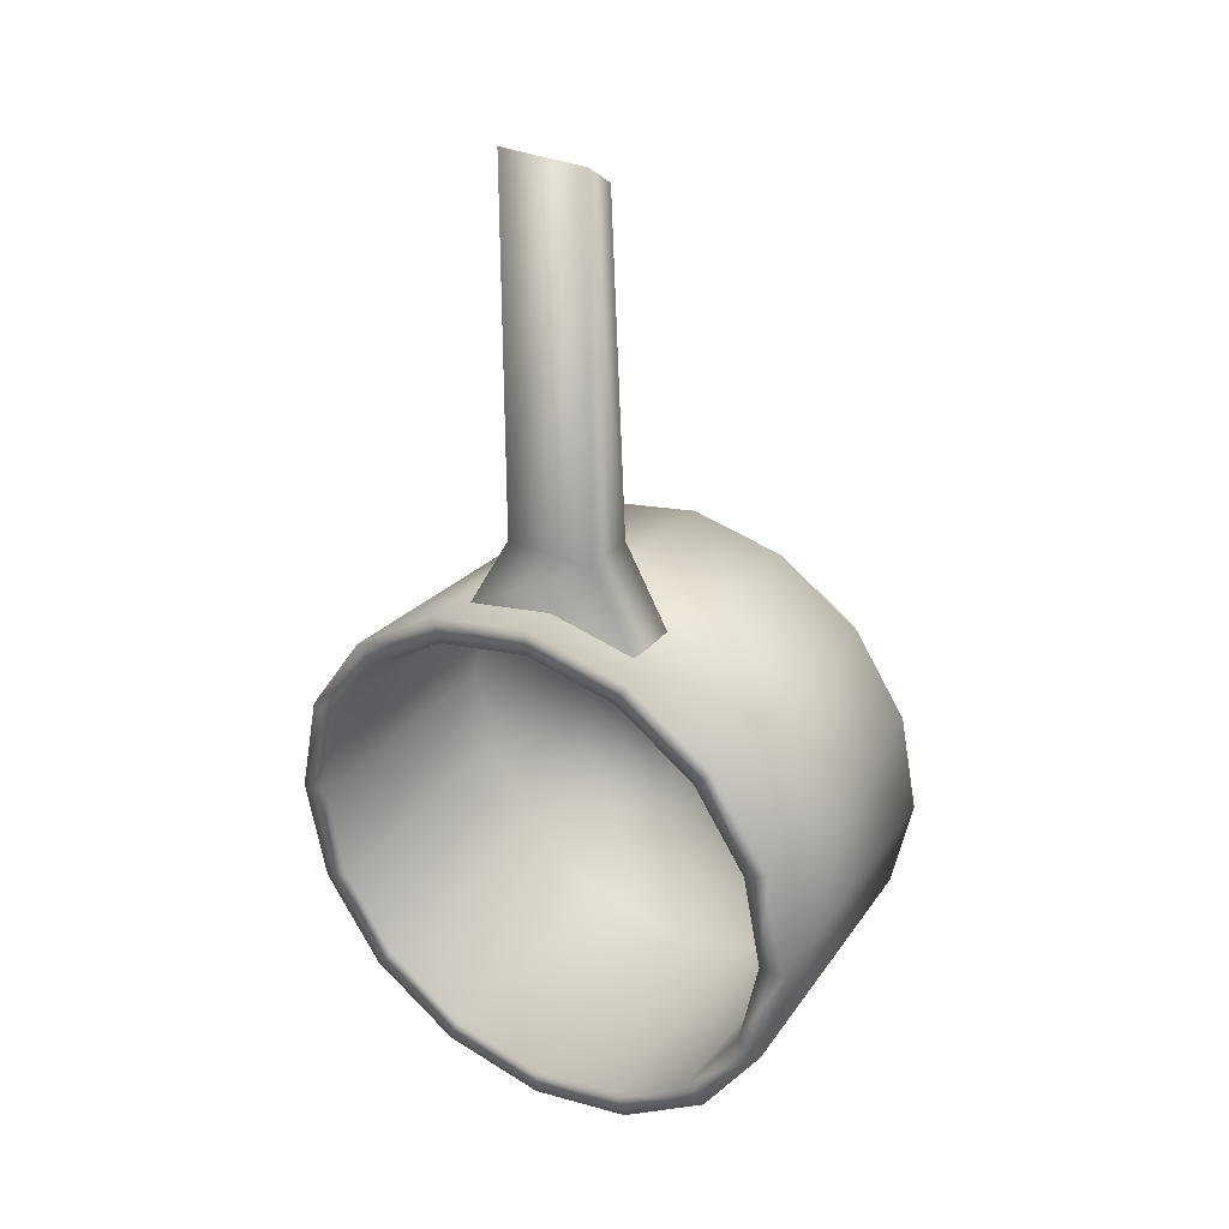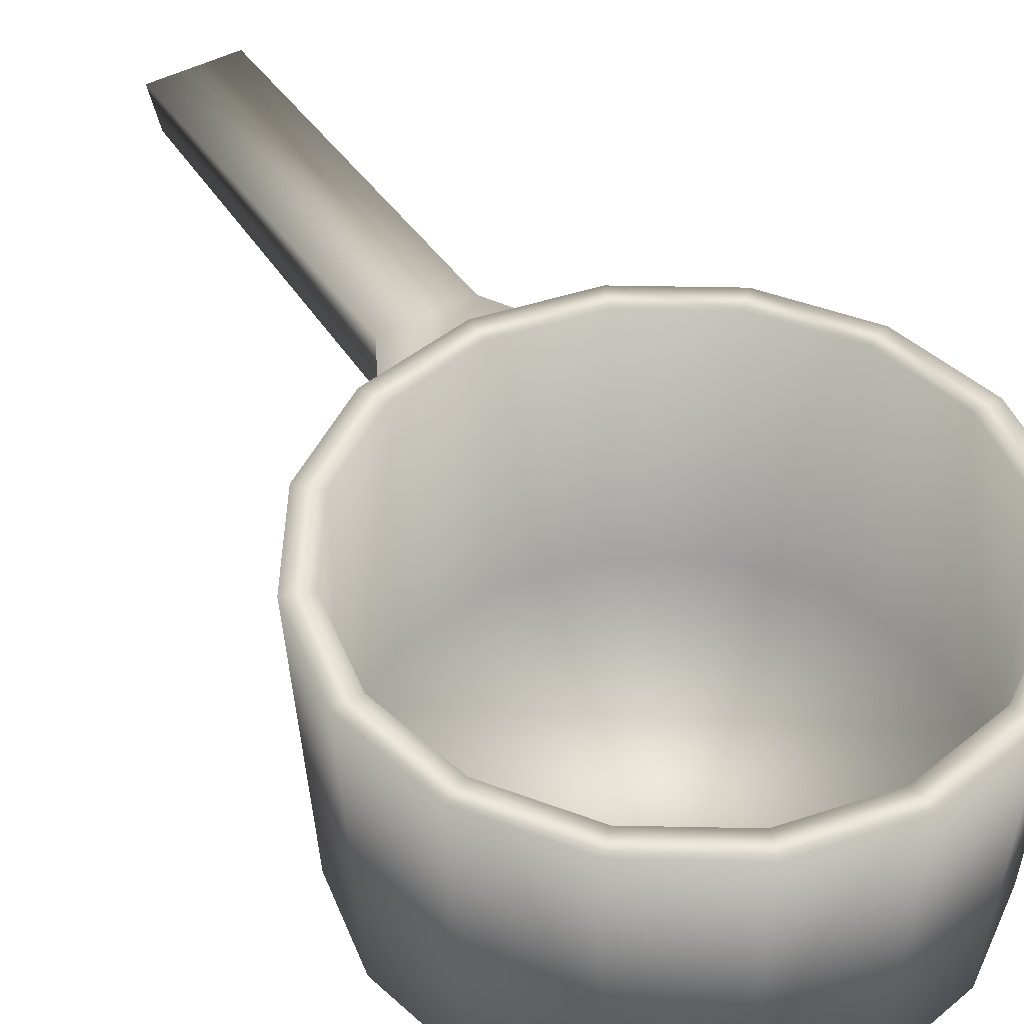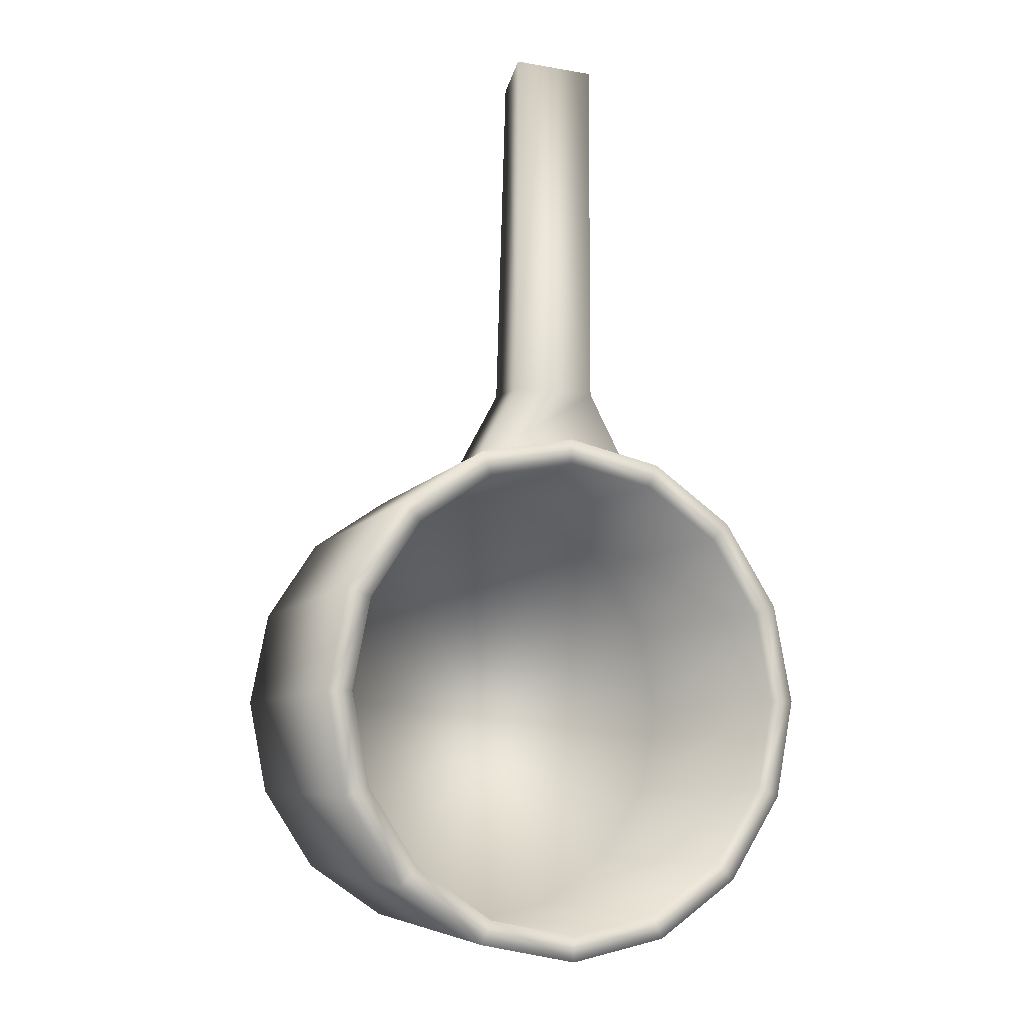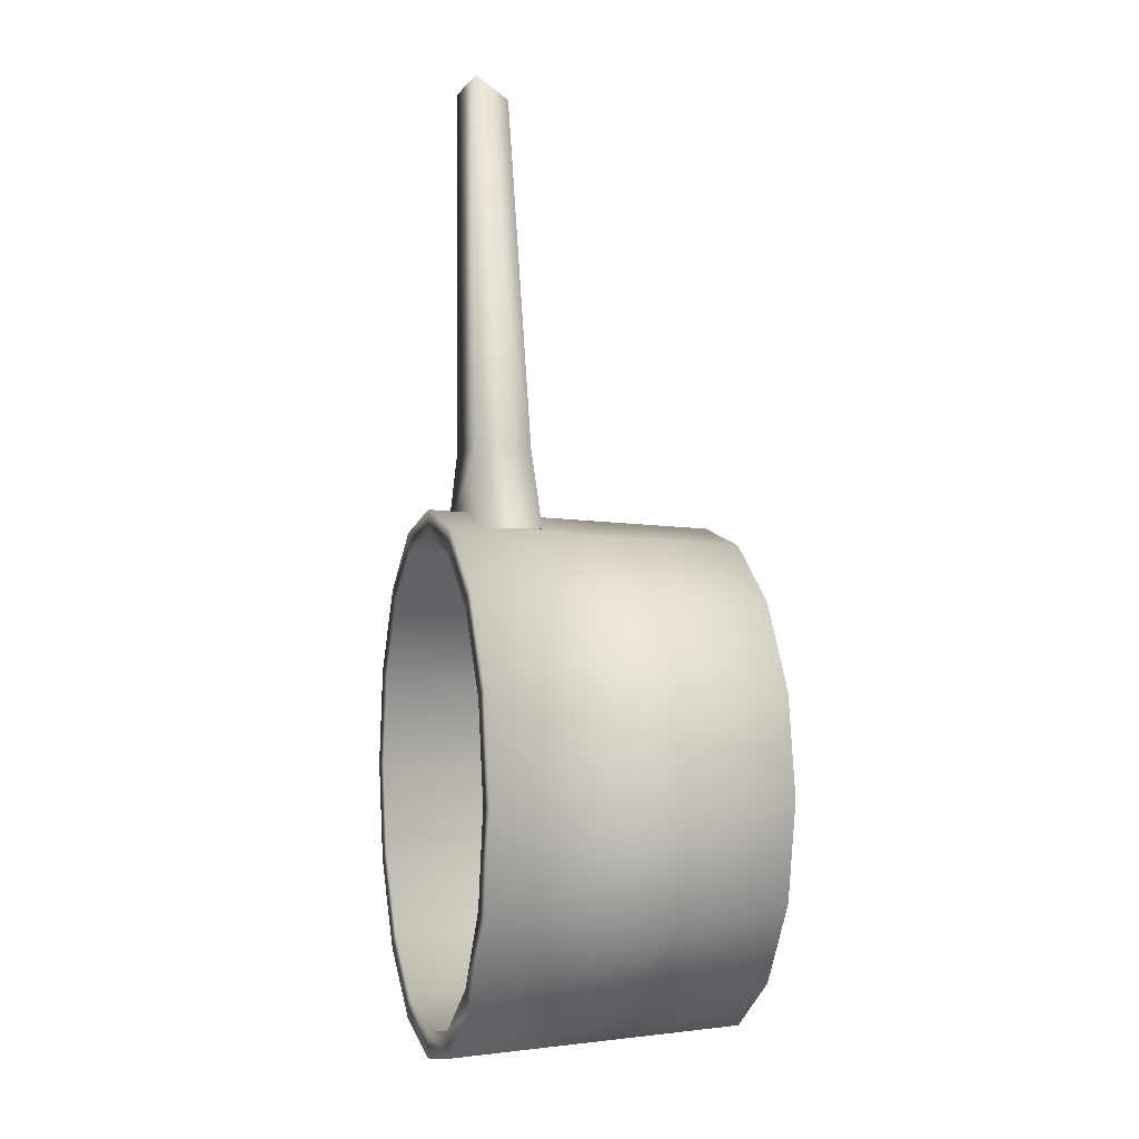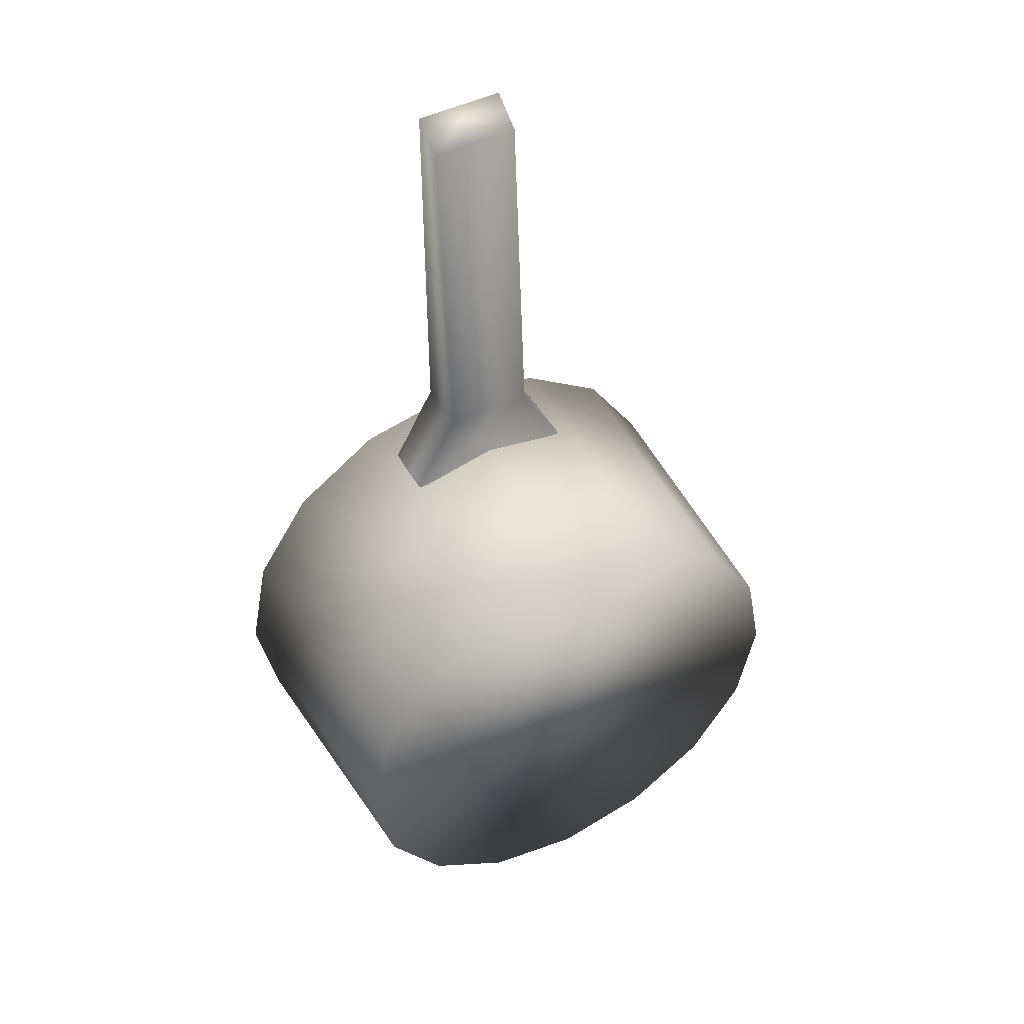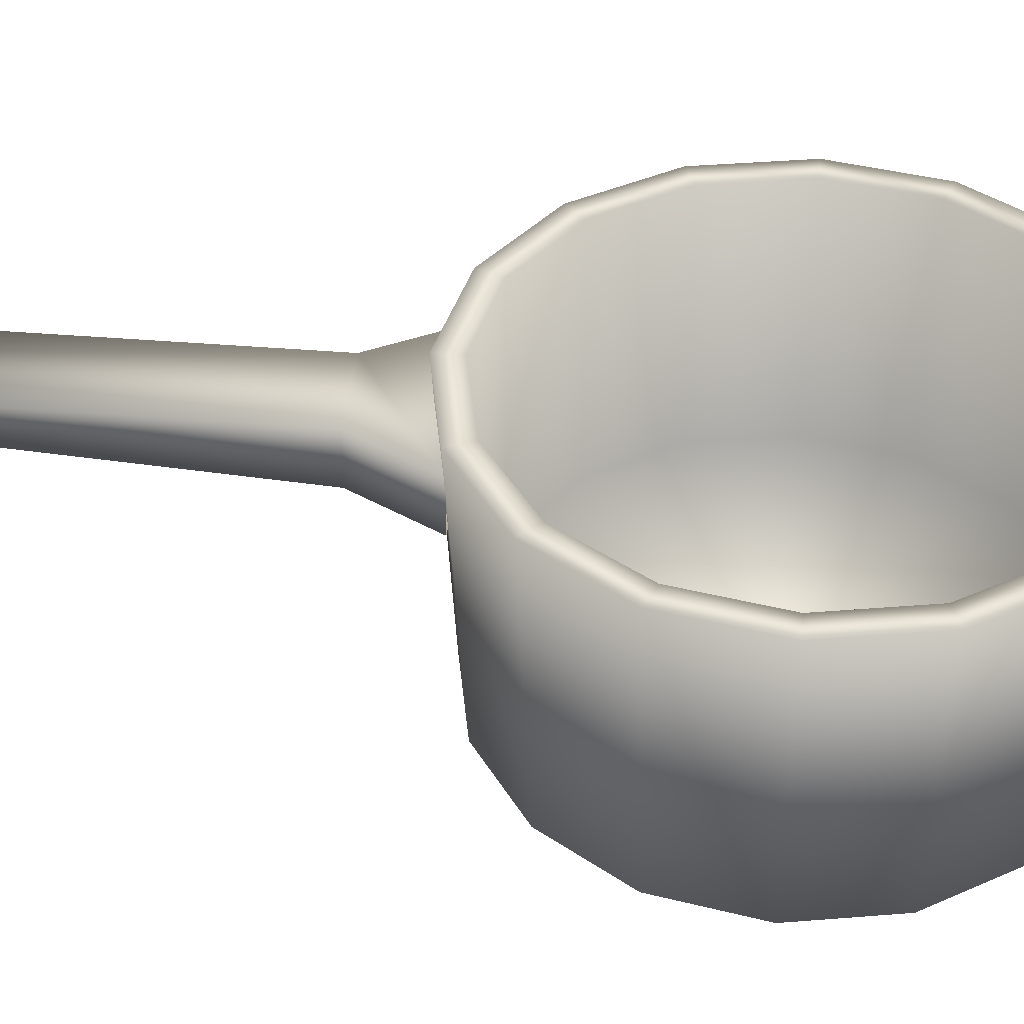
<metadata>
{"format":"obj","ext":"obj","renderer":"f3d","projection":"perspective","resolution":1024,"background":"white","views":[{"elev":31.8,"azim":32.5,"up":"+Y"},{"elev":44.6,"azim":-32.4,"up":"+Z"},{"elev":-8.2,"azim":-25.8,"up":"+Y"},{"elev":-0.7,"azim":74.9,"up":"+Y"},{"elev":47.5,"azim":151.1,"up":"+Y"},{"elev":41.1,"azim":-84.3,"up":"+Z"}]}
</metadata>
<code>
o Cylinder1
v 1 6.123e-17 1
v 0.9239 -0.3827 1
v 0.7071 -0.7071 1
v 0.3827 -0.9239 1
v 6.123e-17 -1 1
v -0.3827 -0.9239 1
v -0.7071 -0.7071 1
v -0.9239 -0.3827 1
v -1 -6.123e-17 1
v -0.9239 0.3827 1
v -0.7071 0.7071 1
v -0.3827 0.9239 1
v -1.837e-16 1 1
v 0.3827 0.9239 1
v 0.7071 0.7071 1
v 0.9239 0.3827 1
v 0.938 -2.794e-18 -0.07022
v 0.8666 -0.359 -0.07022
v 0.6633 -0.6633 -0.07022
v 0.359 -0.8666 -0.07022
v 5.485e-17 -0.938 -0.07022
v -0.359 -0.8666 -0.07022
v -0.6633 -0.6633 -0.07022
v -0.8666 -0.359 -0.07022
v -0.938 -1.177e-16 -0.07022
v -0.8666 0.359 -0.07022
v -0.6633 0.6633 -0.07022
v -0.359 0.8666 -0.07022
v -1.749e-16 0.938 -0.07022
v 0.359 0.8666 -0.07022
v 0.6633 0.6633 -0.07022
v 0.8666 0.359 -0.07022
v 0.8354 -0.346 1
v 0.9042 4.787e-17 1
v 0.8354 0.346 1
v 0.6394 0.6394 1
v 0.346 0.8354 1
v -1.688e-16 0.9042 1
v -0.346 0.8354 1
v -0.6394 0.6394 1
v -0.8354 0.346 1
v -0.9042 -4.912e-17 1
v -0.8354 -0.346 1
v -0.6394 -0.6394 1
v -0.346 -0.8354 1
v 6.103e-17 -0.9042 1
v 0.346 -0.8354 1
v 0.6394 -0.6394 1
v 0.8354 -0.346 0.05422
v 0.9042 -1.004e-17 0.05422
v 0.8354 0.346 0.05422
v 0.6394 0.6394 0.05422
v 0.346 0.8354 0.05422
v -1.688e-16 0.9042 0.05422
v -0.346 0.8354 0.05422
v -0.6394 0.6394 0.05422
v -0.8354 0.346 0.05422
v -0.9042 -1.07e-16 0.05422
v -0.8354 -0.346 0.05422
v -0.6394 -0.6394 0.05422
v -0.346 -0.8354 0.05422
v 6.103e-17 -0.9042 0.05422
v 0.346 -0.8354 0.05422
v 0.6394 -0.6394 0.05422
v -0.1616 1.218 0.6527
v -0.326 0.9226 0.6527
v -0.1616 1.218 0.8566
v -0.326 0.9226 0.8566
v 0.1616 1.218 0.6527
v 0.326 0.9226 0.6527
v 0.1616 1.218 0.8566
v 0.326 0.9226 0.8566
v -0.1616 2.48 0.7385
v -0.1616 2.565 0.8566
v 0.1616 2.565 0.8566
v 0.1616 2.48 0.7385
g Cylinder1_Cylinder1_auv
f 1 17 32 16
f 1 34 33 2
f 2 18 17 1
f 2 33 48 3
f 3 19 18 2
f 3 48 47 4
f 4 20 19 3
f 4 47 46 5
f 5 21 20 4
f 5 46 45 6
f 6 22 21 5
f 6 45 44 7
f 7 23 22 6
f 7 44 43 8
f 8 24 23 7
f 8 43 42 9
f 9 25 24 8
f 9 42 41 10
f 10 26 25 9
f 10 41 40 11
f 11 27 26 10
f 11 40 39 12
f 12 28 27 11
f 12 39 38 13
f 13 29 28 12
f 13 38 37 14
f 14 30 29 13
f 14 37 36 15
f 15 31 30 14
f 15 36 35 16
f 16 32 31 15
f 16 35 34 1
f 18 19 20 21 22 23 24 25 26 27 28 29 30 31 32 17
f 33 49 64 48
f 34 50 49 33
f 35 51 50 34
f 36 52 51 35
f 37 53 52 36
f 38 54 53 37
f 39 55 54 38
f 40 56 55 39
f 41 57 56 40
f 42 58 57 41
f 43 59 58 42
f 44 60 59 43
f 45 61 60 44
f 46 62 61 45
f 47 63 62 46
f 48 64 63 47
f 50 51 52 53 54 55 56 57 58 59 60 61 62 63 64 49
f 65 69 70 66
f 65 73 76 69
f 66 68 67 65
f 67 74 73 65
f 68 72 71 67
f 69 71 72 70
f 69 76 75 71
f 71 75 74 67
f 74 75 76 73

</code>
